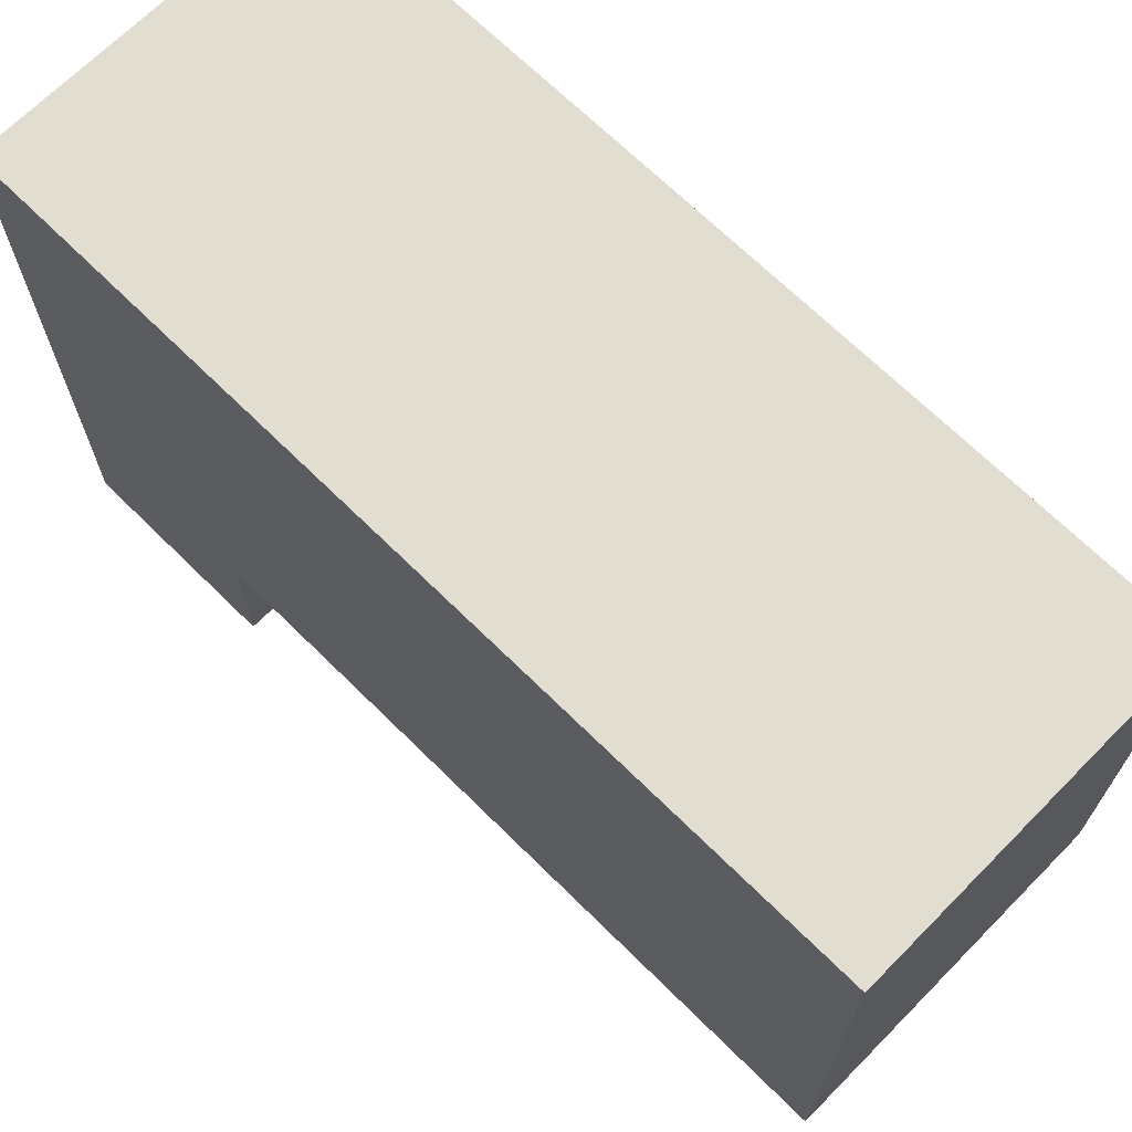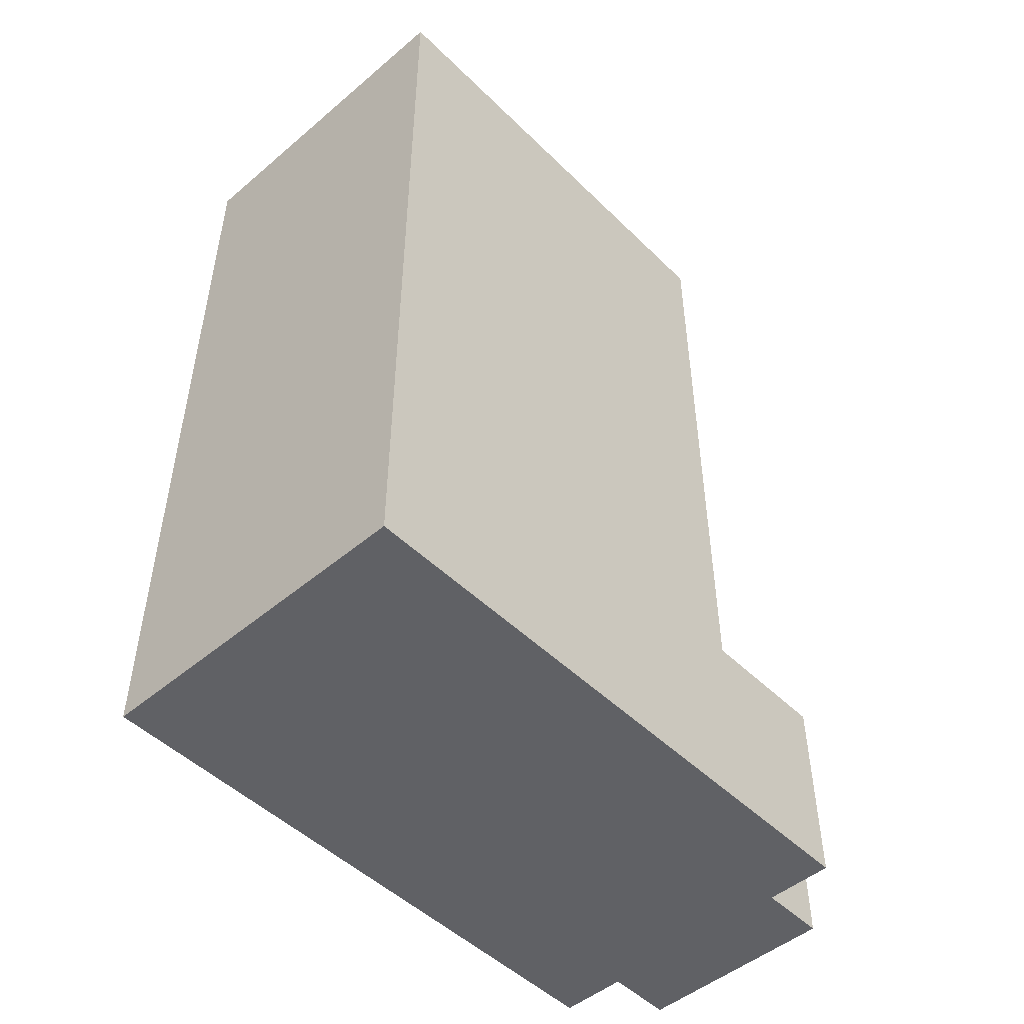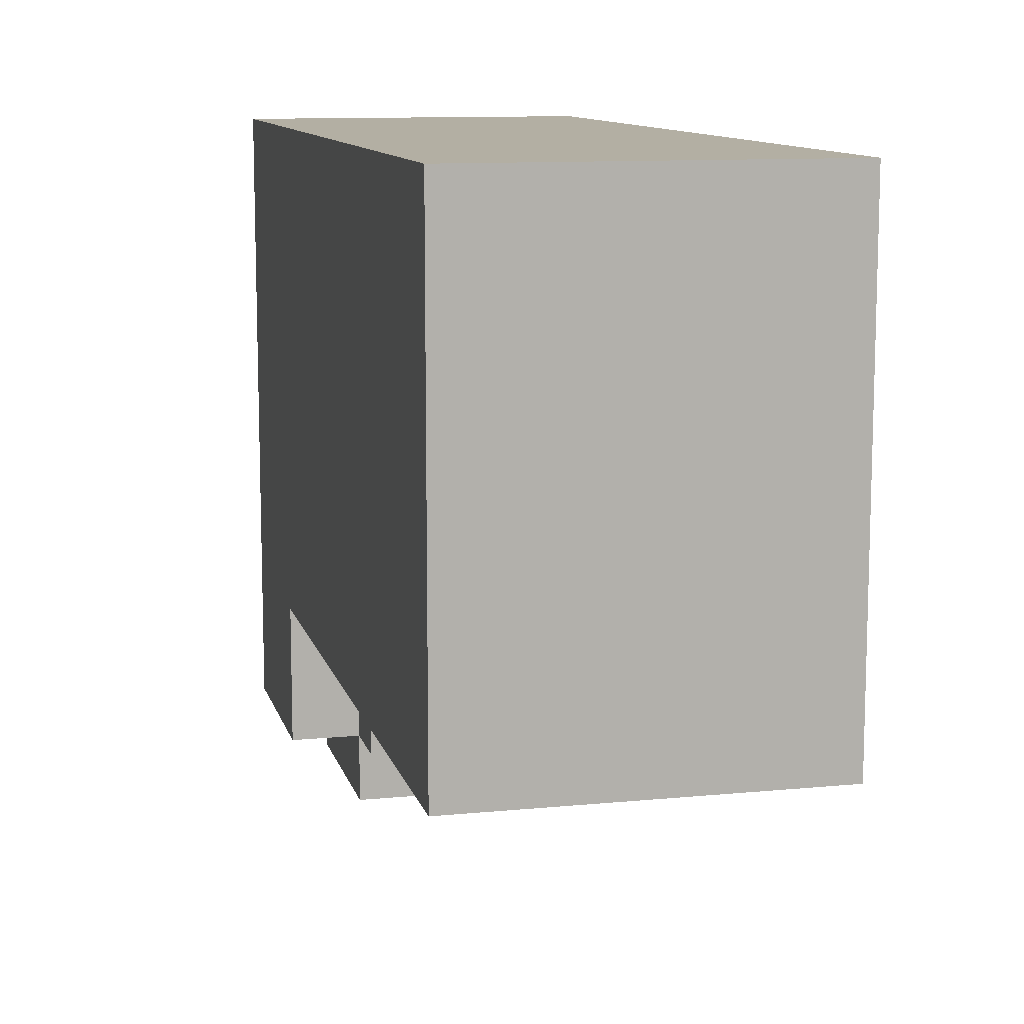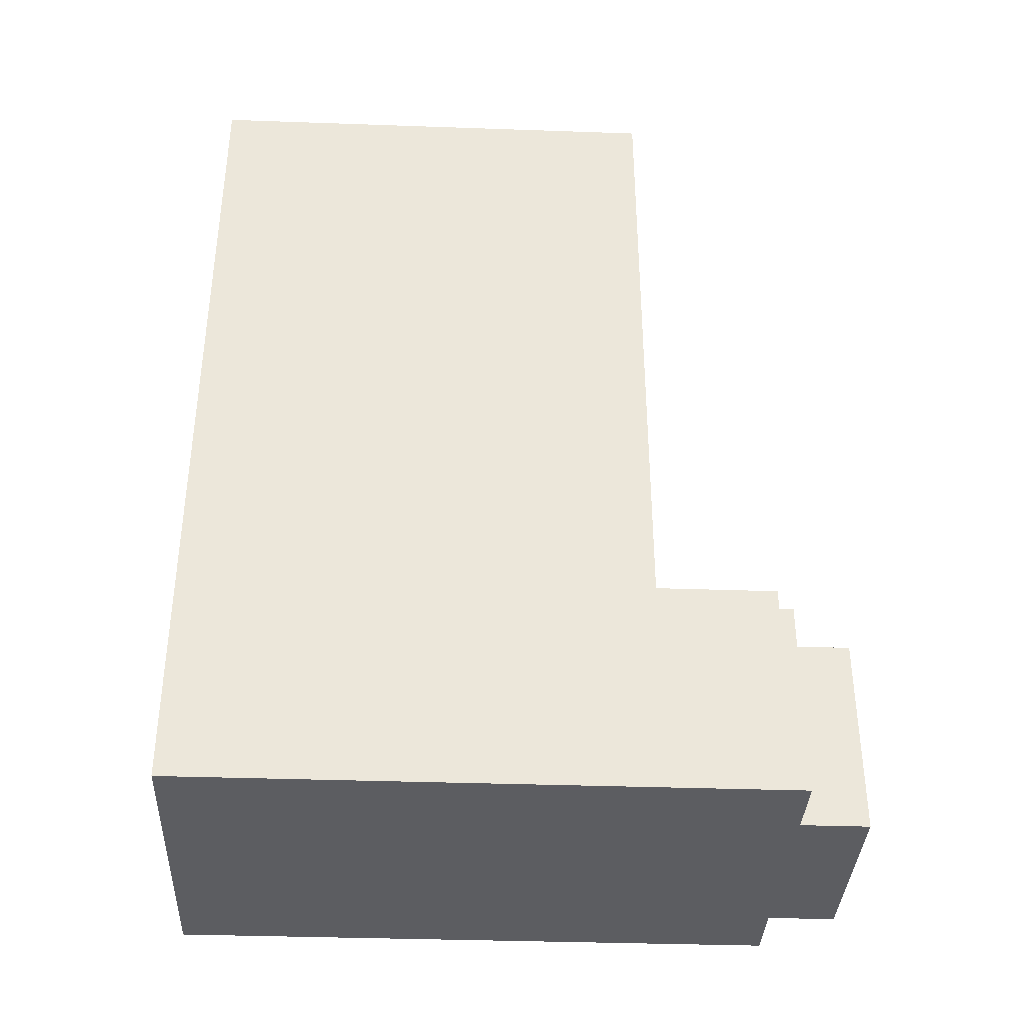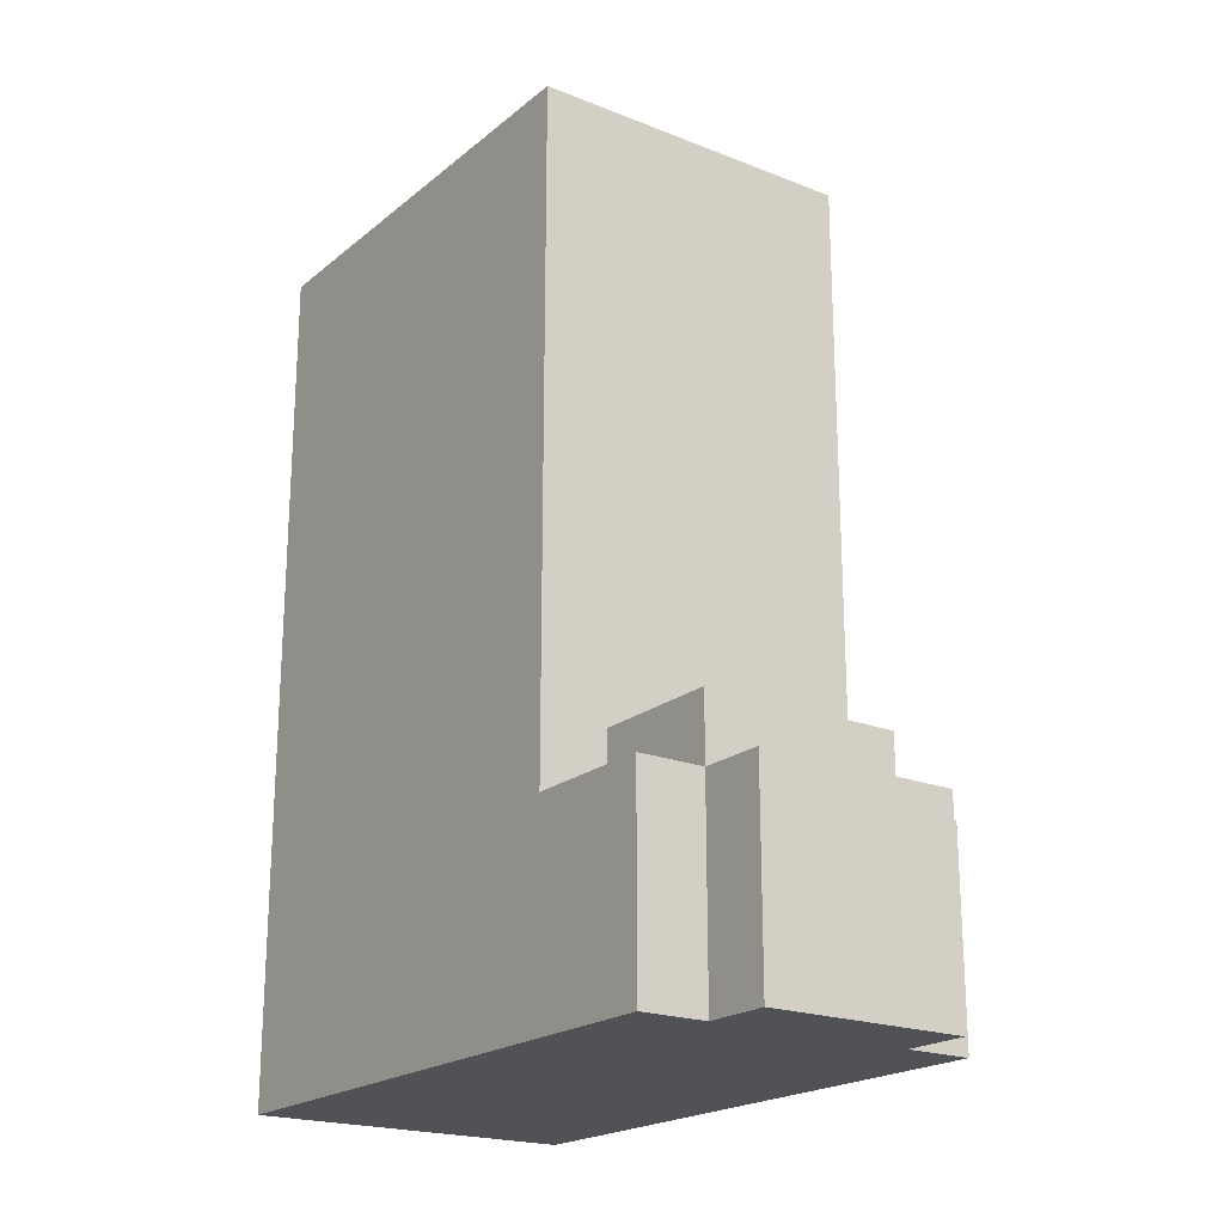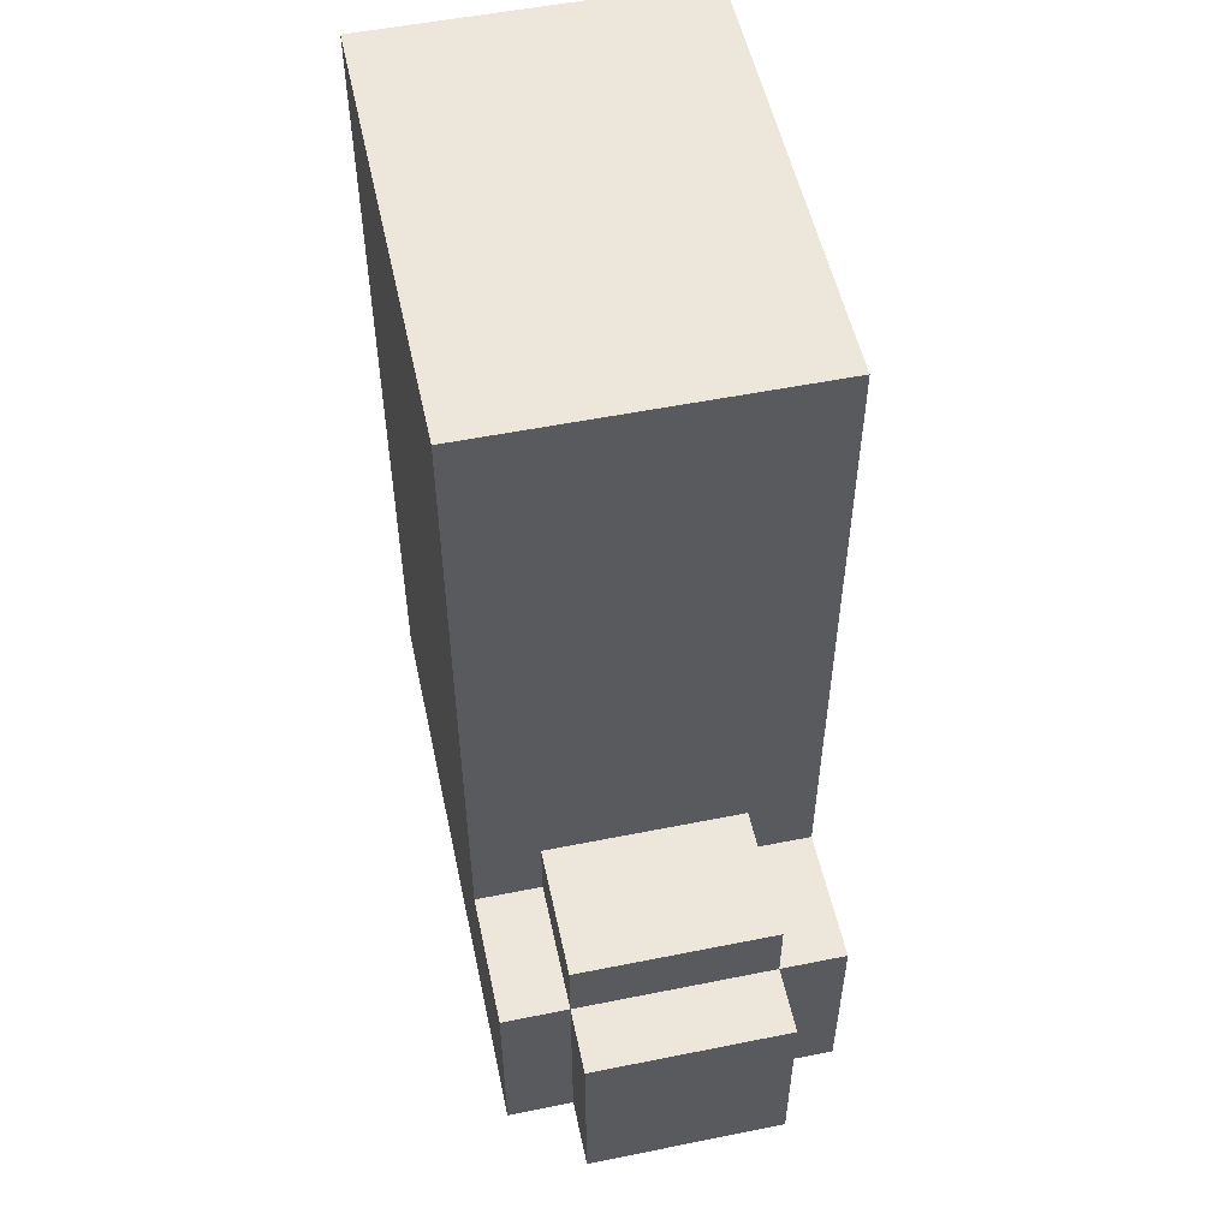
<metadata>
{"format":"obj","ext":"obj","renderer":"f3d","projection":"perspective","resolution":1024,"background":"white","views":[{"elev":68.6,"azim":134.7,"up":"+Z"},{"elev":-49.3,"azim":43.0,"up":"+Y"},{"elev":11.1,"azim":166.4,"up":"+Z"},{"elev":-36.8,"azim":87.4,"up":"+Y"},{"elev":-20.7,"azim":144.6,"up":"+Y"},{"elev":53.5,"azim":167.9,"up":"+Y"}]}
</metadata>
<code>
o
v -0.2 2.7 1.7
v -0.2 2.7 0.8
v -0.2 2.8 1.7
v -0.2 2.8 0.8
v -0.2 3 1.7
v -0.2 3 1
v -0.2 3 0.8
v -0.2 3.1 1.7
v -0.2 3.1 1
v -0.2 3.2 1.7
v -0.2 3.2 1.5
v -0.2 3.2 1.4
v -0.2 3.2 1
v -0.2 3.3 1.6
v -0.2 3.3 1.5
v -0.2 3.3 1.4
v -0.2 3.3 1.2
v -0.2 3.3 1.1
v -0.2 3.3 1
v -0.2 3.4 1.4
v -0.2 3.4 1.3
v -0.2 3.4 1.1
v -0.2 3.4 1
v -0.2 3.5 1.6
v -0.2 3.5 1.5
v -0.2 3.5 1.3
v -0.2 3.5 1.2
v -0.2 3.5 1
v -0.2 3.6 1.4
v -0.2 3.6 1.3
v -0.2 3.6 1.2
v -0.2 3.6 1
v -0.2 3.8 1.3
v -0.2 3.8 1.2
v -0.2 3.9 1.5
v -0.2 3.9 1.3
v -0.2 3.9 1.1
v -0.2 3.9 1
v -0.2 4 1.7
v -0.2 4 1.3
v -0.2 4 1.2
v -0.2 4 1.1
v -0.2 4 1
v -0.1 2.7 0.8
v -0.1 2.7 0.7
v -0.1 2.8 0.8
v -0.1 2.8 0.7
v -0.1 3 1
v -0.1 3 0.9
v -0.1 3 0.8
v -0.1 3 0.7
v -0.1 3.1 1
v -0.1 3.1 0.9
v -0.1 3.1 0.8
v 0.2 2.7 0.8
v 0.2 2.7 0.7
v 0.2 2.8 0.8
v 0.2 2.8 0.7
v 0.2 3 1
v 0.2 3 0.9
v 0.2 3 0.8
v 0.2 3 0.7
v 0.2 3.1 1
v 0.2 3.1 0.9
v 0.2 3.1 0.8
v 0.3 2.7 1.7
v 0.3 2.7 0.8
v 0.3 2.8 1.7
v 0.3 2.8 0.8
v 0.3 3 1.7
v 0.3 3 1
v 0.3 3 0.8
v 0.3 3.1 1.7
v 0.3 3.1 1
v 0.3 3.2 1.7
v 0.3 3.2 1.6
v 0.3 3.2 1.3
v 0.3 3.2 1.2
v 0.3 3.2 1
v 0.3 3.3 1.7
v 0.3 3.3 1.6
v 0.3 3.3 1.5
v 0.3 3.3 1.4
v 0.3 3.3 1.3
v 0.3 3.3 1.2
v 0.3 3.3 1.1
v 0.3 3.4 1.4
v 0.3 3.4 1.3
v 0.3 3.5 1.7
v 0.3 3.5 1.6
v 0.3 3.5 1.5
v 0.3 3.5 1.4
v 0.3 3.5 1.2
v 0.3 3.5 1.1
v 0.3 3.5 1
v 0.3 3.6 1.7
v 0.3 3.6 1.6
v 0.3 3.7 1.7
v 0.3 3.7 1.5
v 0.3 3.7 1.4
v 0.3 3.7 1.3
v 0.3 3.8 1.2
v 0.3 3.8 1.1
v 0.3 3.9 1.6
v 0.3 3.9 1.5
v 0.3 3.9 1.3
v 0.3 3.9 1.2
v 0.3 3.9 1.1
v 0.3 3.9 1
v 0.3 4 1.7
v 0.3 4 1.6
v 0.3 4 1
v -0.2 2.7 1.7
v -0.2 2.8 1.7
v -0.2 3 1.7
v -0.2 3.1 1.7
v -0.2 3.2 1.7
v -0.2 4 1.7
v -0.1 3.2 1.7
v -0.1 3.5 1.7
v -0.1 3.6 1.7
v -0.1 3.9 1.7
v 5.96e-08 3.3 1.7
v 5.96e-08 3.5 1.7
v 5.96e-08 3.6 1.7
v 5.96e-08 3.7 1.7
v 0.1 3.2 1.7
v 0.1 3.3 1.7
v 0.1 3.5 1.7
v 0.1 3.6 1.7
v 0.1 3.7 1.7
v 0.1 3.8 1.7
v 0.1 3.9 1.7
v 0.2 3.2 1.7
v 0.2 3.3 1.7
v 0.2 3.5 1.7
v 0.2 3.6 1.7
v 0.2 3.7 1.7
v 0.2 3.8 1.7
v 0.2 4 1.7
v 0.3 2.7 1.7
v 0.3 2.8 1.7
v 0.3 3 1.7
v 0.3 3.1 1.7
v 0.3 3.2 1.7
v 0.3 3.3 1.7
v 0.3 3.5 1.7
v 0.3 3.6 1.7
v 0.3 3.7 1.7
v 0.3 4 1.7
v -0.2 3 1
v -0.2 3.1 1
v -0.2 3.2 1
v -0.2 3.3 1
v -0.2 3.4 1
v -0.2 3.5 1
v -0.2 3.6 1
v -0.2 3.9 1
v -0.2 4 1
v -0.1 3 1
v -0.1 3.1 1
v -0.1 3.3 1
v -0.1 3.4 1
v -0.1 3.6 1
v -0.1 3.8 1
v -0.1 3.9 1
v -0.1 4 1
v 5.96e-08 3.3 1
v 5.96e-08 3.5 1
v 5.96e-08 3.6 1
v 5.96e-08 3.8 1
v 0.1 3.3 1
v 0.1 3.4 1
v 0.1 3.6 1
v 0.1 3.8 1
v 0.2 3 1
v 0.2 3.1 1
v 0.2 3.4 1
v 0.2 3.5 1
v 0.2 3.8 1
v 0.2 3.9 1
v 0.3 3 1
v 0.3 3.1 1
v 0.3 3.2 1
v 0.3 3.5 1
v 0.3 3.9 1
v 0.3 4 1
v -0.2 2.7 0.8
v -0.2 2.8 0.8
v -0.2 3 0.8
v -0.1 2.7 0.8
v -0.1 2.8 0.8
v -0.1 3 0.8
v -0.1 3.1 0.8
v 0.2 2.7 0.8
v 0.2 2.8 0.8
v 0.2 3 0.8
v 0.2 3.1 0.8
v 0.3 2.7 0.8
v 0.3 2.8 0.8
v 0.3 3 0.8
v -0.1 2.7 0.7
v -0.1 2.8 0.7
v -0.1 3 0.7
v 5.96e-08 2.8 0.7
v 5.96e-08 2.9 0.7
v 0.1 2.8 0.7
v 0.1 2.9 0.7
v 0.2 2.7 0.7
v 0.2 2.8 0.7
v 0.2 3 0.7
v -0.2 2.7 1.7
v 0.3 2.7 1.7
v -0.2 2.7 0.8
v -0.1 2.7 0.8
v 0.2 2.7 0.8
v 0.3 2.7 0.8
v -0.1 2.7 0.7
v 0.2 2.7 0.7
v -0.2 3 1
v -0.1 3 1
v 0.2 3 1
v 0.3 3 1
v -0.1 3 0.9
v 0.2 3 0.9
v -0.2 3 0.8
v -0.1 3 0.8
v 0.2 3 0.8
v 0.3 3 0.8
v -0.1 3 0.7
v 0.2 3 0.7
v -0.1 3.1 1
v 0.2 3.1 1
v -0.1 3.1 0.9
v 0.2 3.1 0.9
v -0.1 3.1 0.8
v 0.2 3.1 0.8
v -0.2 4 1.7
v 0.2 4 1.7
v 0.3 4 1.7
v 0.2 4 1.6
v 0.3 4 1.6
v -0.2 4 1.3
v -0.1 4 1.3
v -0.2 4 1.2
v -0.1 4 1.2
v -0.2 4 1.1
v -0.1 4 1.1
v -0.2 4 1
v -0.1 4 1
v 0.3 4 1
f 3 2 1
f 4 2 3
f 5 4 3
f 6 4 5
f 7 4 6
f 8 6 5
f 9 6 8
f 10 9 8
f 11 9 10
f 12 9 11
f 13 9 12
f 14 11 10
f 15 12 11
f 15 11 14
f 16 13 12
f 16 12 15
f 17 13 16
f 18 13 17
f 19 13 18
f 20 15 14
f 20 16 15
f 20 17 16
f 21 17 20
f 22 19 18
f 22 18 17
f 23 19 22
f 24 14 10
f 24 20 14
f 25 20 24
f 26 17 21
f 26 21 20
f 27 23 22
f 27 17 26
f 27 22 17
f 28 23 27
f 29 20 25
f 29 26 20
f 29 27 26
f 30 27 29
f 31 28 27
f 31 27 30
f 32 28 31
f 33 30 29
f 33 31 30
f 33 32 31
f 34 32 33
f 35 25 24
f 35 29 25
f 35 34 33
f 35 33 29
f 36 34 35
f 37 32 34
f 38 32 37
f 39 24 10
f 39 35 24
f 39 36 35
f 40 34 36
f 40 36 39
f 41 37 34
f 41 34 40
f 42 38 37
f 42 37 41
f 43 38 42
f 46 45 44
f 47 45 46
f 50 47 46
f 51 47 50
f 52 49 48
f 53 50 49
f 53 49 52
f 54 50 53
f 55 56 57
f 57 56 58
f 57 58 61
f 61 58 62
f 59 60 63
f 60 61 64
f 63 60 64
f 64 61 65
f 66 67 68
f 68 67 69
f 68 69 70
f 70 69 71
f 71 69 72
f 70 71 73
f 73 71 74
f 73 74 75
f 75 74 76
f 76 74 77
f 77 74 78
f 78 74 79
f 75 76 80
f 76 77 81
f 80 76 81
f 81 77 82
f 82 77 83
f 77 78 84
f 83 77 84
f 78 79 85
f 84 78 85
f 85 79 86
f 82 83 87
f 83 84 87
f 84 85 88
f 87 84 88
f 80 81 89
f 81 82 90
f 89 81 90
f 82 87 91
f 90 82 91
f 87 88 91
f 91 88 92
f 85 86 93
f 92 88 93
f 88 85 93
f 86 79 94
f 93 86 94
f 94 79 95
f 89 90 96
f 91 92 97
f 96 90 97
f 90 91 97
f 96 97 98
f 97 92 99
f 98 97 99
f 92 93 100
f 99 92 100
f 94 95 100
f 93 94 100
f 100 95 101
f 101 95 102
f 102 95 103
f 98 99 104
f 99 100 105
f 104 99 105
f 100 101 105
f 101 102 106
f 105 101 106
f 102 103 107
f 106 102 107
f 103 95 108
f 107 103 108
f 108 95 109
f 98 104 110
f 106 107 111
f 110 104 111
f 105 106 111
f 108 109 111
f 107 108 111
f 104 105 111
f 111 109 112
f 119 117 116
f 119 118 117
f 120 118 119
f 121 118 120
f 122 118 121
f 123 120 119
f 124 121 120
f 124 120 123
f 125 122 121
f 125 121 124
f 126 122 125
f 127 119 116
f 127 123 119
f 128 126 125
f 128 123 127
f 128 124 123
f 128 125 124
f 129 126 128
f 130 126 129
f 131 122 126
f 131 126 130
f 132 122 131
f 133 118 122
f 133 122 132
f 134 127 116
f 134 128 127
f 135 129 128
f 135 128 134
f 136 130 129
f 136 129 135
f 137 132 131
f 137 130 136
f 137 131 130
f 138 132 137
f 139 133 132
f 139 132 138
f 140 118 133
f 140 133 139
f 141 114 113
f 142 115 114
f 142 114 141
f 143 116 115
f 143 115 142
f 144 134 116
f 144 116 143
f 145 135 134
f 145 134 144
f 146 136 135
f 146 135 145
f 147 137 136
f 147 136 146
f 148 138 137
f 148 137 147
f 149 139 138
f 149 138 148
f 149 140 139
f 150 140 149
f 151 152 160
f 152 153 161
f 160 152 161
f 153 154 162
f 154 155 162
f 155 156 163
f 162 155 163
f 156 157 164
f 157 158 164
f 164 158 165
f 158 159 166
f 165 158 166
f 166 159 167
f 153 162 168
f 162 163 168
f 164 165 169
f 168 163 169
f 163 156 169
f 156 164 169
f 169 165 170
f 166 167 171
f 170 165 171
f 165 166 171
f 153 168 172
f 169 170 172
f 168 169 172
f 172 170 173
f 170 171 174
f 173 170 174
f 171 167 175
f 174 171 175
f 161 153 177
f 173 174 178
f 172 173 178
f 174 175 178
f 178 175 179
f 175 167 180
f 179 175 180
f 180 167 181
f 176 177 182
f 177 153 183
f 182 177 183
f 178 179 184
f 183 153 184
f 153 172 184
f 172 178 184
f 180 181 185
f 184 179 185
f 179 180 185
f 181 167 186
f 185 181 186
f 186 167 187
f 188 189 191
f 189 190 192
f 191 189 192
f 192 190 193
f 193 194 197
f 197 194 198
f 195 196 199
f 196 197 200
f 199 196 200
f 200 197 201
f 202 203 205
f 203 204 205
f 205 204 206
f 202 205 207
f 205 206 207
f 206 204 208
f 207 206 208
f 202 207 209
f 207 208 210
f 209 207 210
f 208 204 211
f 210 208 211
f 214 213 212
f 215 213 214
f 216 213 215
f 217 213 216
f 218 216 215
f 219 216 218
f 220 221 224
f 222 223 225
f 220 224 226
f 226 224 227
f 225 223 228
f 228 223 229
f 227 228 230
f 230 228 231
f 232 233 234
f 234 233 235
f 234 235 236
f 236 235 237
f 238 239 241
f 239 240 241
f 241 240 242
f 238 241 243
f 241 242 243
f 243 242 244
f 243 244 245
f 244 242 246
f 245 244 246
f 245 246 247
f 246 242 248
f 247 246 248
f 247 248 249
f 248 242 250
f 249 248 250
f 250 242 251

</code>
